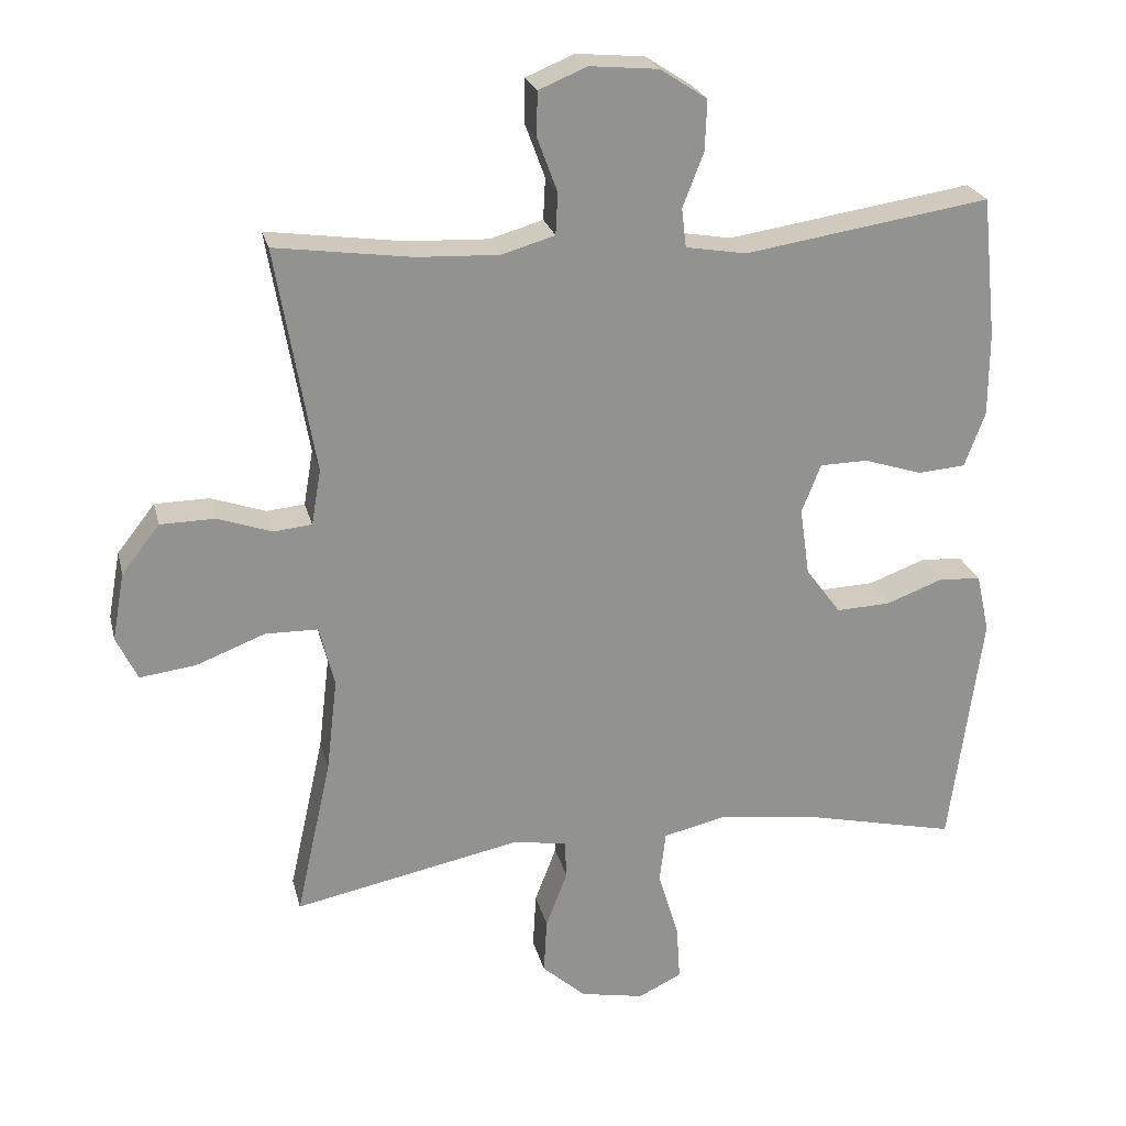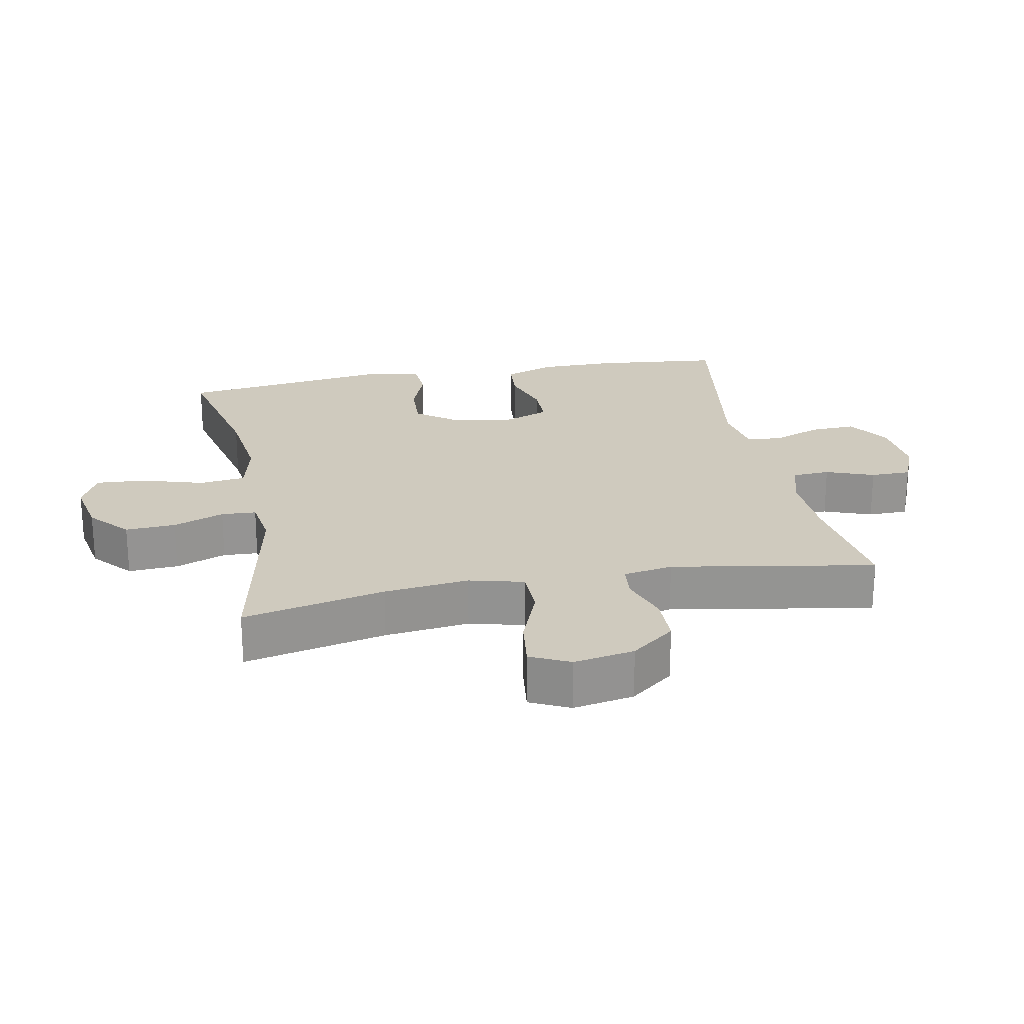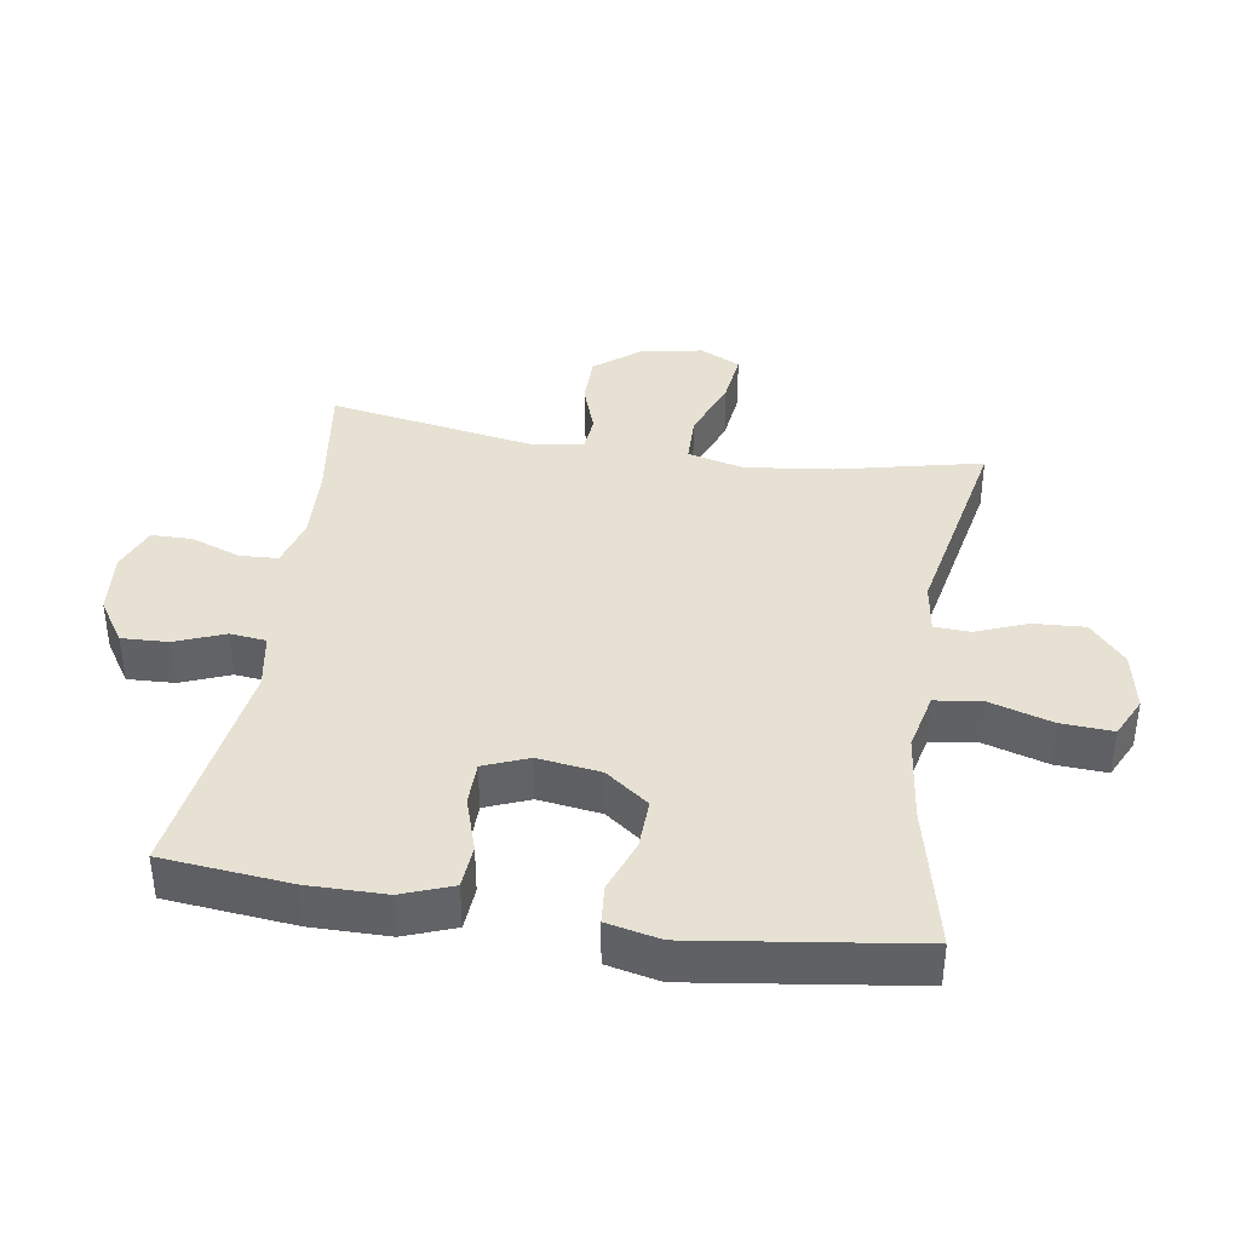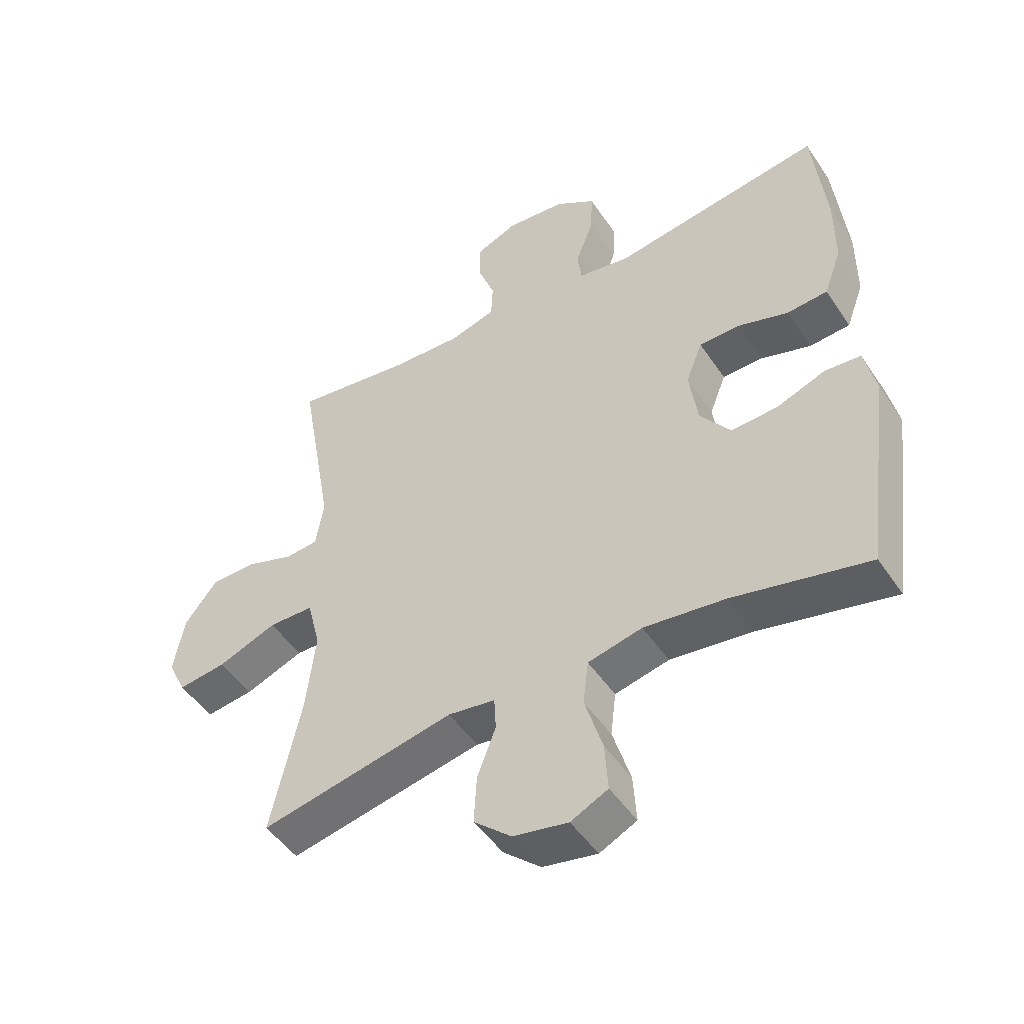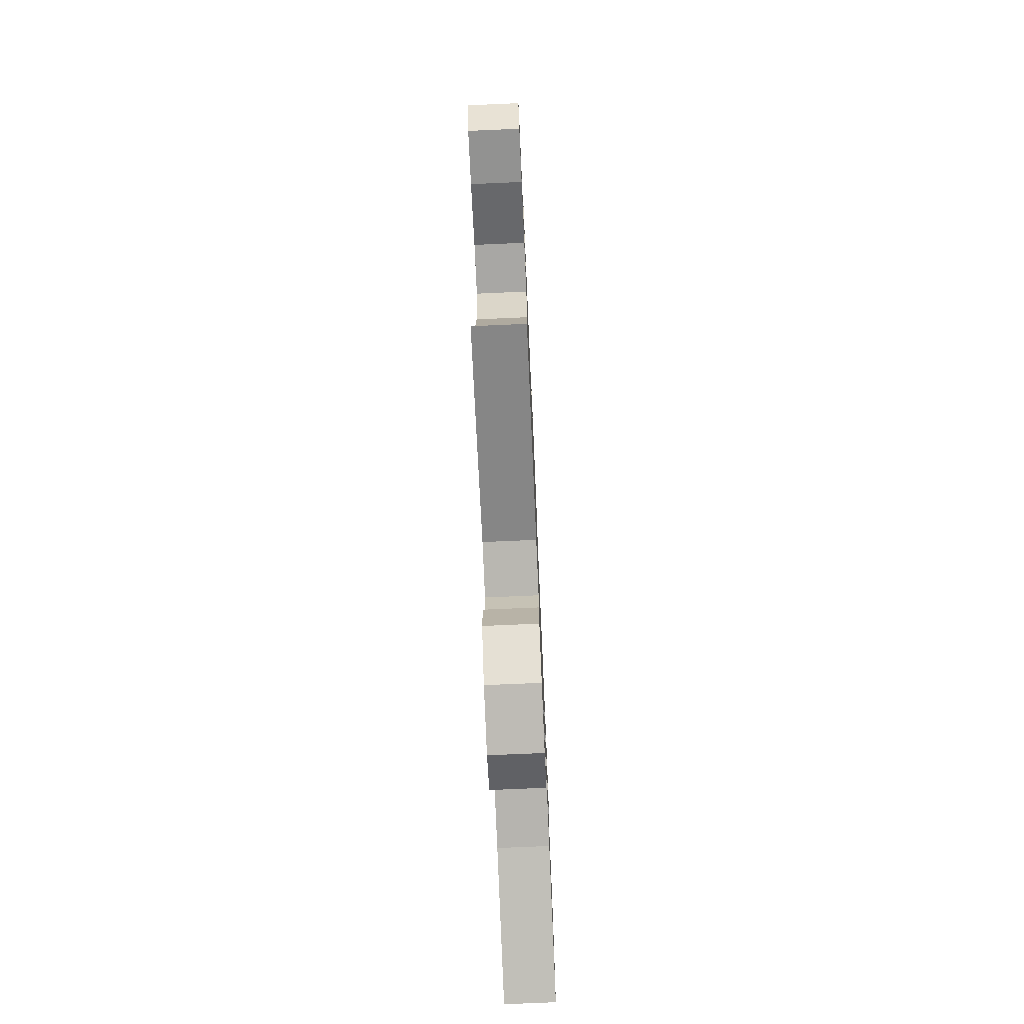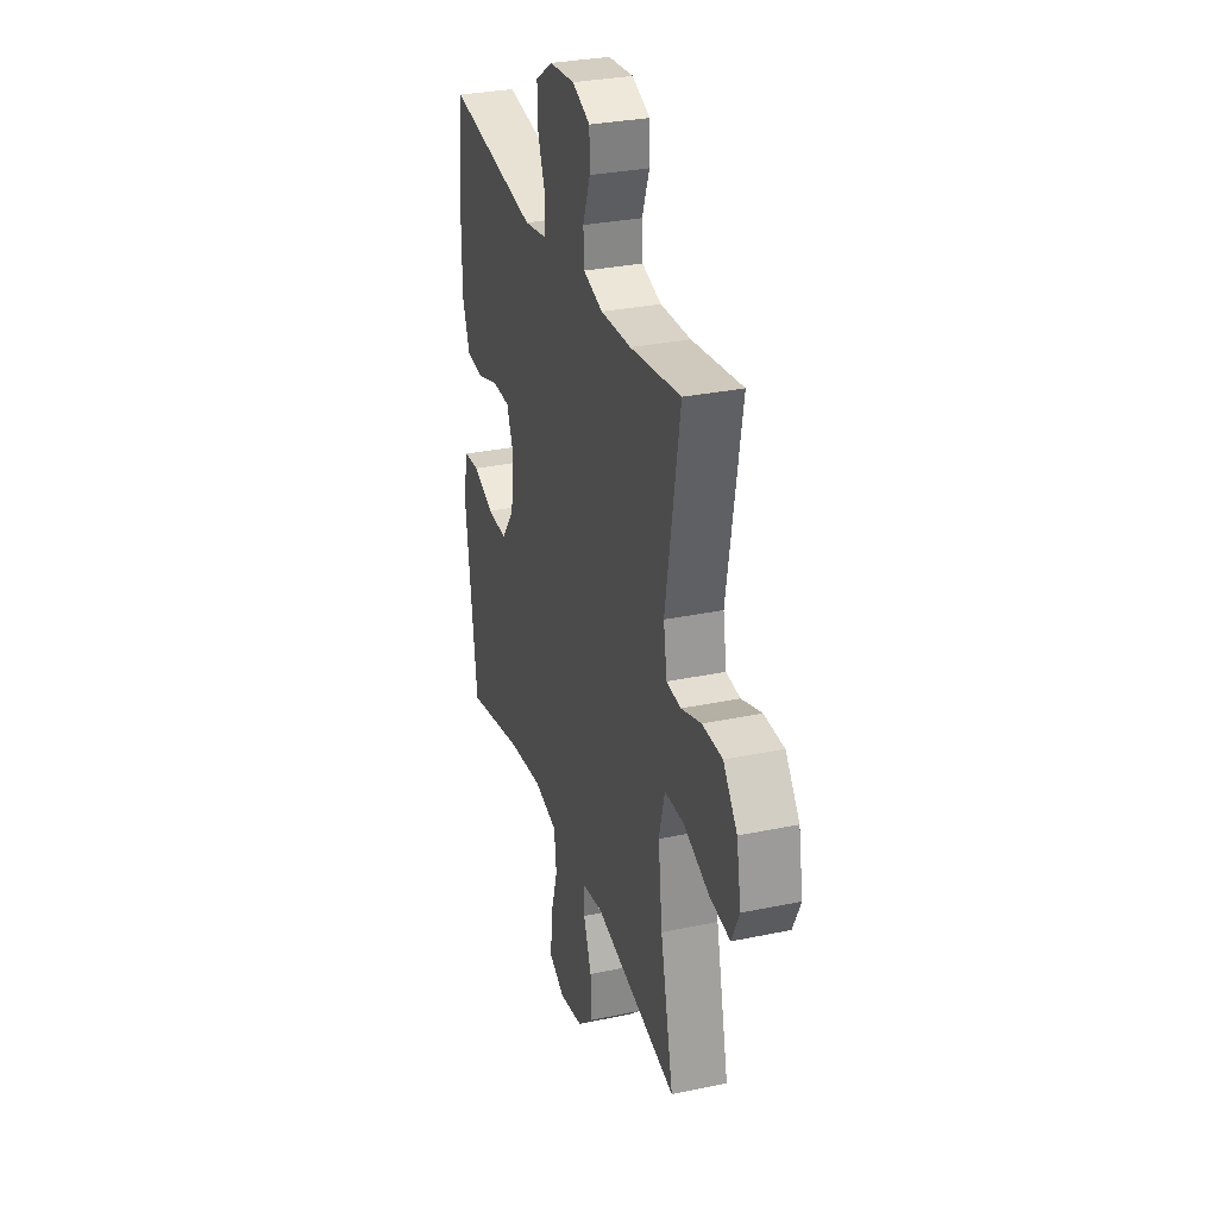
<metadata>
{"format":"obj","ext":"obj","renderer":"f3d","projection":"perspective","resolution":1024,"background":"white","views":[{"elev":23.8,"azim":-13.2,"up":"+Z"},{"elev":23.2,"azim":-100.9,"up":"+Y"},{"elev":39.5,"azim":98.7,"up":"+Y"},{"elev":-48.6,"azim":32.4,"up":"+Z"},{"elev":-73.6,"azim":-87.5,"up":"+Z"},{"elev":30.5,"azim":-106.8,"up":"+Z"}]}
</metadata>
<code>
o path902
v -0.4187 0.0375 0.1763
v -0.4321 0.0375 0.09778
v -0.4862 0.0375 0.09252
v -0.5638 0.0375 0.1192
v -0.6406 0.0375 0.1181
v -0.6943 0.0375 0.04945
v -0.7118 0.0375 -0.04623
v -0.6819 0.0375 -0.1086
v -0.6021 0.0375 -0.09826
v -0.5047 0.0375 -0.06054
v -0.4304 0.0375 -0.06177
v -0.4086 0.0375 -0.1476
v -0.4242 0.0375 -0.2814
v -0.474 0.0375 -0.506
v -0.1532 0.0375 -0.4403
v -0.07552 0.0375 -0.4517
v -0.07267 0.0375 -0.5066
v -0.1033 0.0375 -0.5867
v -0.1078 0.0375 -0.666
v -0.04575 0.0375 -0.7207
v 0.04476 0.0375 -0.7381
v 0.1062 0.0375 -0.7081
v 0.1011 0.0375 -0.6289
v 0.07181 0.0375 -0.5326
v 0.08058 0.0375 -0.4594
v 0.1701 0.0375 -0.4388
v 0.3045 0.0375 -0.4552
v 0.5277 0.0375 -0.506
v 0.5732 0.0375 -0.1674
v 0.5547 0.0375 -0.0846
v 0.4956 0.0375 -0.07993
v 0.4144 0.0375 -0.1103
v 0.3376 0.0375 -0.1135
v 0.288 0.0375 -0.0471
v 0.2742 0.0375 0.04998
v 0.3014 0.0375 0.1188
v 0.3689 0.0375 0.12
v 0.4517 0.0375 0.09354
v 0.519 0.0375 0.09884
v 0.548 0.0375 0.1772
v 0.5484 0.0375 0.2966
v 0.5277 0.0375 0.4959
v 0.1797 0.0375 0.4422
v 0.09368 0.0375 0.4567
v 0.08724 0.0375 0.5118
v 0.1169 0.0375 0.5886
v 0.1198 0.0375 0.6602
v 0.05311 0.0375 0.7038
v -0.04417 0.0375 0.7128
v -0.1128 0.0375 0.6843
v -0.1133 0.0375 0.6208
v -0.08531 0.0375 0.5453
v -0.08825 0.0375 0.4863
v -0.1634 0.0375 0.4642
v -0.2795 0.0375 0.4691
v -0.474 0.0375 0.4959
v -0.4187 -0.0375 0.1763
v -0.4321 -0.0375 0.09778
v -0.4862 -0.0375 0.09252
v -0.5638 -0.0375 0.1192
v -0.6406 -0.0375 0.1181
v -0.6943 -0.0375 0.04945
v -0.7118 -0.0375 -0.04623
v -0.6819 -0.0375 -0.1086
v -0.6021 -0.0375 -0.09826
v -0.5047 -0.0375 -0.06054
v -0.4304 -0.0375 -0.06177
v -0.4086 -0.0375 -0.1476
v -0.4242 -0.0375 -0.2814
v -0.474 -0.0375 -0.506
v -0.1532 -0.0375 -0.4403
v -0.07552 -0.0375 -0.4517
v -0.07267 -0.0375 -0.5066
v -0.1033 -0.0375 -0.5867
v -0.1078 -0.0375 -0.666
v -0.04575 -0.0375 -0.7207
v 0.04476 -0.0375 -0.7381
v 0.1062 -0.0375 -0.7081
v 0.1011 -0.0375 -0.6289
v 0.07181 -0.0375 -0.5326
v 0.08058 -0.0375 -0.4594
v 0.1701 -0.0375 -0.4388
v 0.3045 -0.0375 -0.4552
v 0.5277 -0.0375 -0.506
v 0.5732 -0.0375 -0.1674
v 0.5547 -0.0375 -0.0846
v 0.4956 -0.0375 -0.07993
v 0.4144 -0.0375 -0.1103
v 0.3376 -0.0375 -0.1135
v 0.288 -0.0375 -0.0471
v 0.2742 -0.0375 0.04998
v 0.3014 -0.0375 0.1188
v 0.3689 -0.0375 0.12
v 0.4517 -0.0375 0.09354
v 0.519 -0.0375 0.09884
v 0.548 -0.0375 0.1772
v 0.5484 -0.0375 0.2966
v 0.5277 -0.0375 0.4959
v 0.1797 -0.0375 0.4422
v 0.09368 -0.0375 0.4567
v 0.08724 -0.0375 0.5118
v 0.1169 -0.0375 0.5886
v 0.1198 -0.0375 0.6602
v 0.05311 -0.0375 0.7038
v -0.04417 -0.0375 0.7128
v -0.1128 -0.0375 0.6843
v -0.1133 -0.0375 0.6208
v -0.08531 -0.0375 0.5453
v -0.08825 -0.0375 0.4863
v -0.1634 -0.0375 0.4642
v -0.2795 -0.0375 0.4691
v -0.474 -0.0375 0.4959
v -0.6943 0.0375 0.04945
v -0.7118 0.0375 -0.04623
v -0.6819 0.0375 -0.1086
v -0.6819 0.0375 -0.1086
v -0.6406 0.0375 0.1181
v -0.6021 0.0375 -0.09826
v -0.5638 0.0375 0.1192
v -0.5047 0.0375 -0.06054
v -0.4862 0.0375 0.09252
v -0.4304 0.0375 -0.06177
v -0.4304 0.0375 -0.06177
v -0.4321 0.0375 0.09778
v -0.4321 0.0375 0.09778
v -0.4242 0.0375 -0.2814
v -0.474 0.0375 -0.506
v -0.474 0.0375 -0.506
v -0.474 0.0375 0.4959
v -0.474 0.0375 0.4959
v -0.4187 0.0375 0.1763
v -0.4086 0.0375 -0.1476
v -0.2795 0.0375 0.4691
v -0.1634 0.0375 0.4642
v -0.1532 0.0375 -0.4403
v -0.08825 0.0375 0.4863
v -0.08825 0.0375 0.4863
v -0.07552 0.0375 -0.4517
v -0.07552 0.0375 -0.4517
v -0.1128 0.0375 0.6843
v -0.1128 0.0375 0.6843
v -0.1133 0.0375 0.6208
v -0.08531 0.0375 0.5453
v -0.04417 0.0375 0.7128
v -0.1033 0.0375 -0.5867
v -0.1078 0.0375 -0.666
v -0.04575 0.0375 -0.7207
v -0.07267 0.0375 -0.5066
v 0.04476 0.0375 -0.7381
v 0.05311 0.0375 0.7038
v 0.1062 0.0375 -0.7081
v 0.1062 0.0375 -0.7081
v 0.1198 0.0375 0.6602
v 0.07181 0.0375 -0.5326
v 0.08058 0.0375 -0.4594
v 0.08058 0.0375 -0.4594
v 0.1011 0.0375 -0.6289
v 0.1701 0.0375 -0.4388
v 0.1169 0.0375 0.5886
v 0.08724 0.0375 0.5118
v 0.09368 0.0375 0.4567
v 0.09368 0.0375 0.4567
v 0.1797 0.0375 0.4422
v 0.3045 0.0375 -0.4552
v 0.2742 0.0375 0.04998
v 0.3014 0.0375 0.1188
v 0.3014 0.0375 0.1188
v 0.288 0.0375 -0.0471
v 0.3376 0.0375 -0.1135
v 0.3689 0.0375 0.12
v 0.4144 0.0375 -0.1103
v 0.4517 0.0375 0.09354
v 0.4956 0.0375 -0.07993
v 0.5277 0.0375 0.4959
v 0.5277 0.0375 0.4959
v 0.519 0.0375 0.09884
v 0.519 0.0375 0.09884
v 0.5547 0.0375 -0.0846
v 0.5547 0.0375 -0.0846
v 0.5277 0.0375 -0.506
v 0.5277 0.0375 -0.506
v 0.548 0.0375 0.1772
v 0.5484 0.0375 0.2966
v 0.5732 0.0375 -0.1674
v -0.6943 -0.0375 0.04945
v -0.7118 -0.0375 -0.04623
v -0.6819 -0.0375 -0.1086
v -0.6819 -0.0375 -0.1086
v -0.6406 -0.0375 0.1181
v -0.6021 -0.0375 -0.09826
v -0.5638 -0.0375 0.1192
v -0.5047 -0.0375 -0.06054
v -0.4862 -0.0375 0.09252
v -0.4304 -0.0375 -0.06177
v -0.4304 -0.0375 -0.06177
v -0.4321 -0.0375 0.09778
v -0.4321 -0.0375 0.09778
v -0.4242 -0.0375 -0.2814
v -0.474 -0.0375 -0.506
v -0.474 -0.0375 -0.506
v -0.474 -0.0375 0.4959
v -0.474 -0.0375 0.4959
v -0.4187 -0.0375 0.1763
v -0.4086 -0.0375 -0.1476
v -0.2795 -0.0375 0.4691
v -0.1634 -0.0375 0.4642
v -0.1532 -0.0375 -0.4403
v -0.08825 -0.0375 0.4863
v -0.08825 -0.0375 0.4863
v -0.07552 -0.0375 -0.4517
v -0.07552 -0.0375 -0.4517
v -0.1128 -0.0375 0.6843
v -0.1128 -0.0375 0.6843
v -0.1133 -0.0375 0.6208
v -0.08531 -0.0375 0.5453
v -0.04417 -0.0375 0.7128
v -0.1033 -0.0375 -0.5867
v -0.1078 -0.0375 -0.666
v -0.04575 -0.0375 -0.7207
v -0.07267 -0.0375 -0.5066
v 0.04476 -0.0375 -0.7381
v 0.05311 -0.0375 0.7038
v 0.1062 -0.0375 -0.7081
v 0.1062 -0.0375 -0.7081
v 0.1198 -0.0375 0.6602
v 0.07181 -0.0375 -0.5326
v 0.08058 -0.0375 -0.4594
v 0.08058 -0.0375 -0.4594
v 0.1011 -0.0375 -0.6289
v 0.1701 -0.0375 -0.4388
v 0.1169 -0.0375 0.5886
v 0.08724 -0.0375 0.5118
v 0.09368 -0.0375 0.4567
v 0.09368 -0.0375 0.4567
v 0.1797 -0.0375 0.4422
v 0.3045 -0.0375 -0.4552
v 0.2742 -0.0375 0.04998
v 0.3014 -0.0375 0.1188
v 0.3014 -0.0375 0.1188
v 0.288 -0.0375 -0.0471
v 0.3376 -0.0375 -0.1135
v 0.3689 -0.0375 0.12
v 0.4144 -0.0375 -0.1103
v 0.4517 -0.0375 0.09354
v 0.4956 -0.0375 -0.07993
v 0.5277 -0.0375 0.4959
v 0.5277 -0.0375 0.4959
v 0.519 -0.0375 0.09884
v 0.519 -0.0375 0.09884
v 0.5547 -0.0375 -0.0846
v 0.5547 -0.0375 -0.0846
v 0.5277 -0.0375 -0.506
v 0.5277 -0.0375 -0.506
v 0.548 -0.0375 0.1772
v 0.5484 -0.0375 0.2966
v 0.5732 -0.0375 -0.1674
f 227 210 220
f 256 243 236
f 219 217 218
f 192 191 190
f 237 233 206
f 216 215 222
f 233 232 208
f 219 229 217
f 236 243 241
f 219 221 229
f 240 237 204
f 226 217 229
f 215 216 214
f 204 237 194
f 243 256 245
f 246 235 255
f 229 221 223
f 235 242 255
f 206 203 237
f 190 191 185
f 196 193 194
f 206 233 208
f 230 240 227
f 217 226 220
f 210 204 207
f 214 216 212
f 227 220 226
f 190 186 187
f 256 236 252
f 227 240 210
f 231 215 232
f 222 215 231
f 242 235 238
f 210 240 204
f 207 198 199
f 236 241 230
f 208 232 215
f 207 204 198
f 255 242 254
f 203 205 201
f 222 231 225
f 238 233 237
f 237 196 194
f 248 254 244
f 185 191 189
f 191 192 193
f 203 206 205
f 237 203 196
f 238 235 233
f 245 256 250
f 194 193 192
f 230 241 240
f 190 185 186
f 244 254 242
f 6 7 63 62
f 7 116 188 63
f 5 6 62 61
f 8 9 65 64
f 4 5 61 60
f 9 10 66 65
f 3 4 60 59
f 10 123 195 66
f 125 3 59 197
f 13 128 200 69
f 130 1 57 202
f 1 2 58 57
f 11 12 68 67
f 12 13 69 68
f 55 56 112 111
f 54 55 111 110
f 14 15 71 70
f 137 54 110 209
f 15 139 211 71
f 141 51 107 213
f 51 52 108 107
f 49 50 106 105
f 18 19 75 74
f 19 20 76 75
f 17 18 74 73
f 52 53 109 108
f 16 17 73 72
f 20 21 77 76
f 48 49 105 104
f 21 152 224 77
f 47 48 104 103
f 24 156 228 80
f 23 24 80 79
f 22 23 79 78
f 25 26 82 81
f 46 47 103 102
f 45 46 102 101
f 162 45 101 234
f 43 44 100 99
f 26 27 83 82
f 35 167 239 91
f 34 35 91 90
f 33 34 90 89
f 36 37 93 92
f 32 33 89 88
f 37 38 94 93
f 31 32 88 87
f 175 43 99 247
f 38 177 249 94
f 179 31 87 251
f 27 181 253 83
f 39 40 96 95
f 41 42 98 97
f 40 41 97 96
f 29 30 86 85
f 28 29 85 84
f 155 148 138
f 184 164 171
f 147 146 145
f 120 118 119
f 165 134 161
f 144 150 143
f 161 136 160
f 147 145 157
f 164 169 171
f 147 157 149
f 168 132 165
f 154 157 145
f 143 142 144
f 132 122 165
f 171 173 184
f 174 183 163
f 157 151 149
f 163 183 170
f 134 165 131
f 118 113 119
f 124 122 121
f 134 136 161
f 158 155 168
f 145 148 154
f 138 135 132
f 142 140 144
f 155 154 148
f 118 115 114
f 184 180 164
f 155 138 168
f 159 160 143
f 150 159 143
f 170 166 163
f 138 132 168
f 135 127 126
f 164 158 169
f 136 143 160
f 135 126 132
f 183 182 170
f 131 129 133
f 150 153 159
f 166 165 161
f 165 122 124
f 176 172 182
f 113 117 119
f 119 121 120
f 131 133 134
f 165 124 131
f 166 161 163
f 173 178 184
f 122 120 121
f 158 168 169
f 118 114 113
f 172 170 182

</code>
